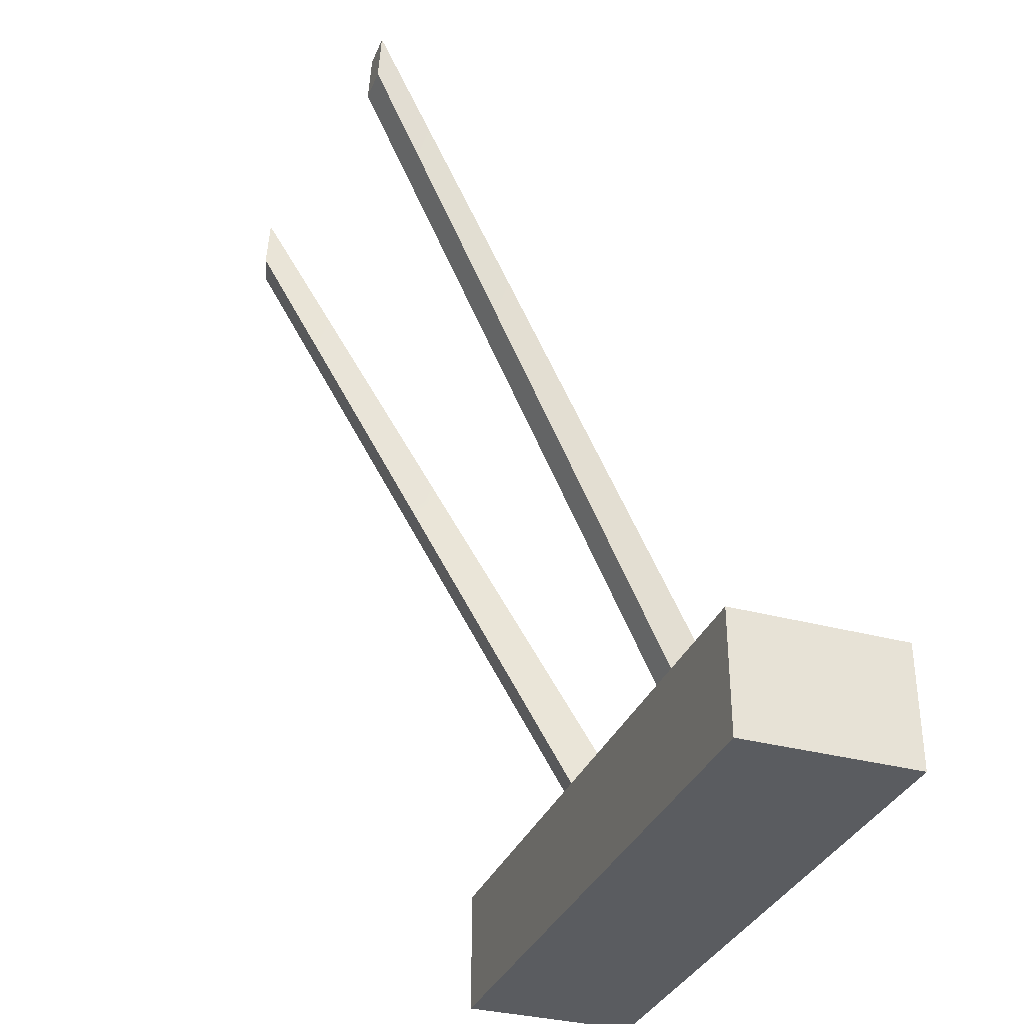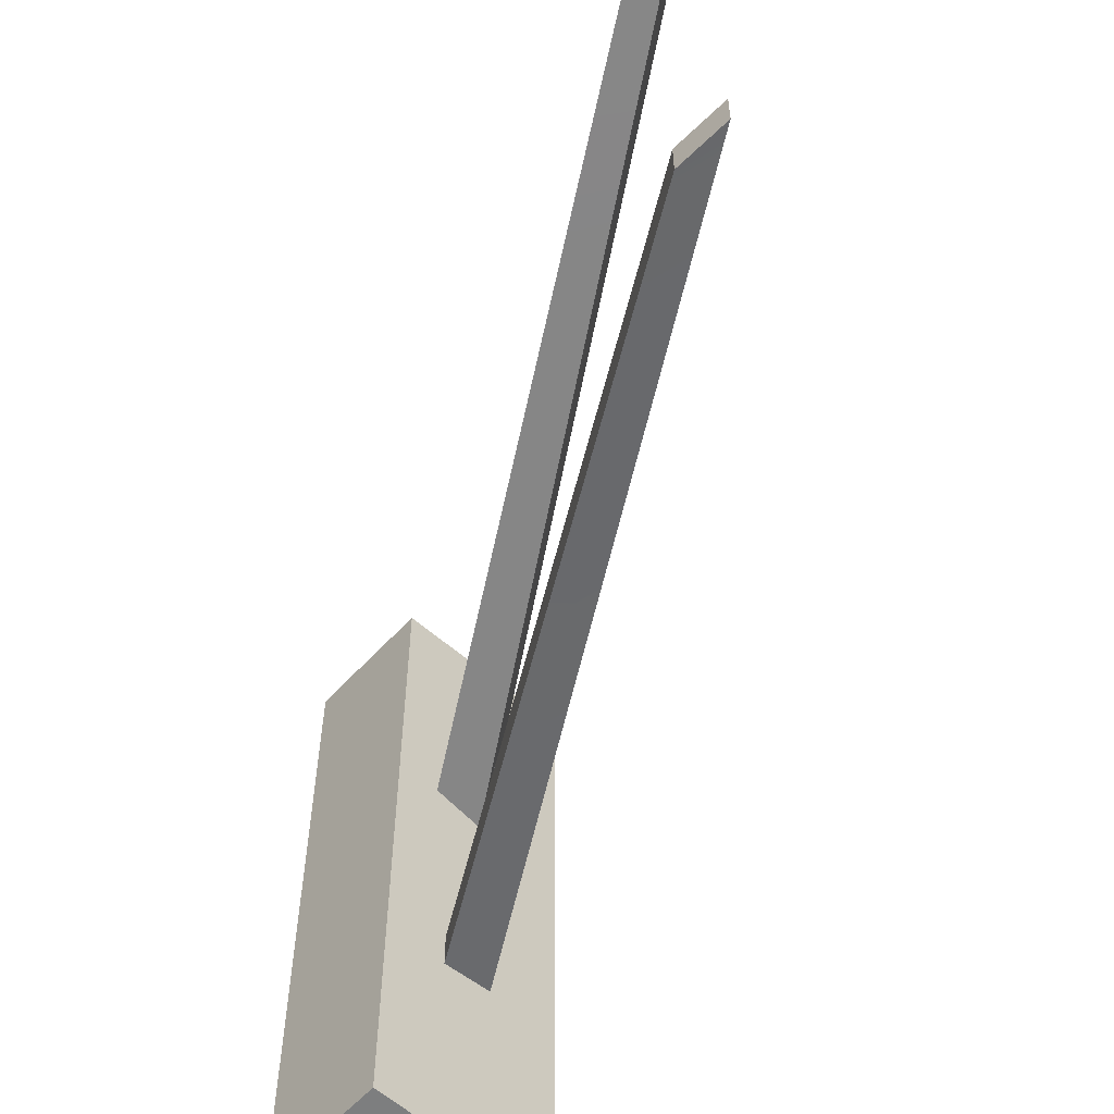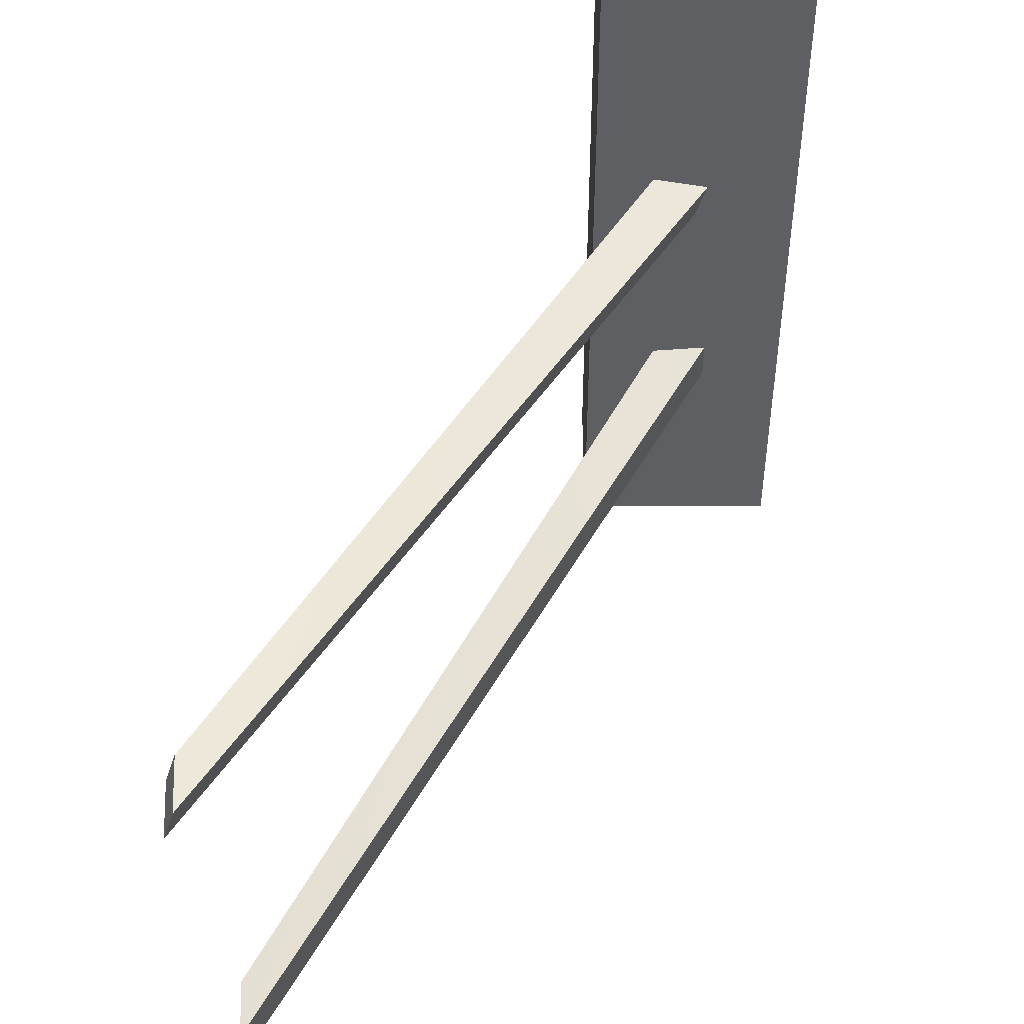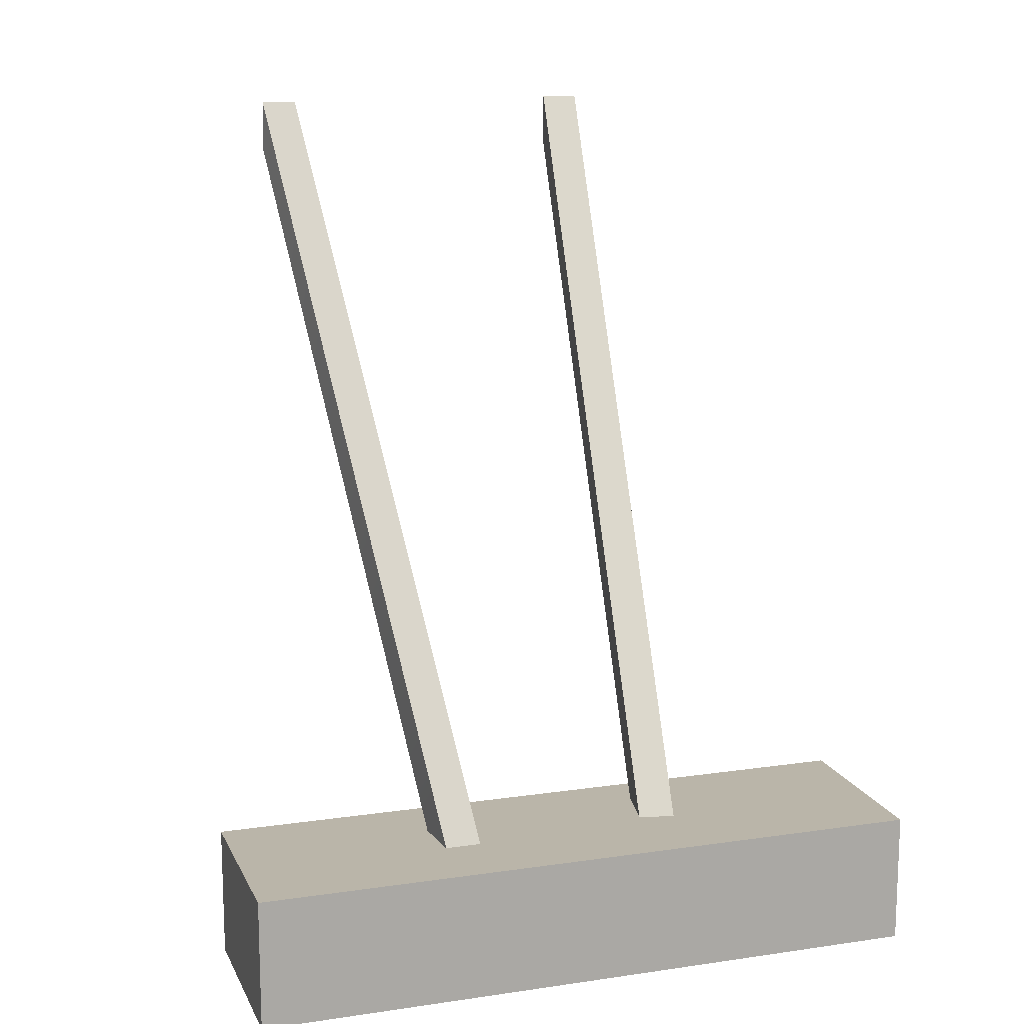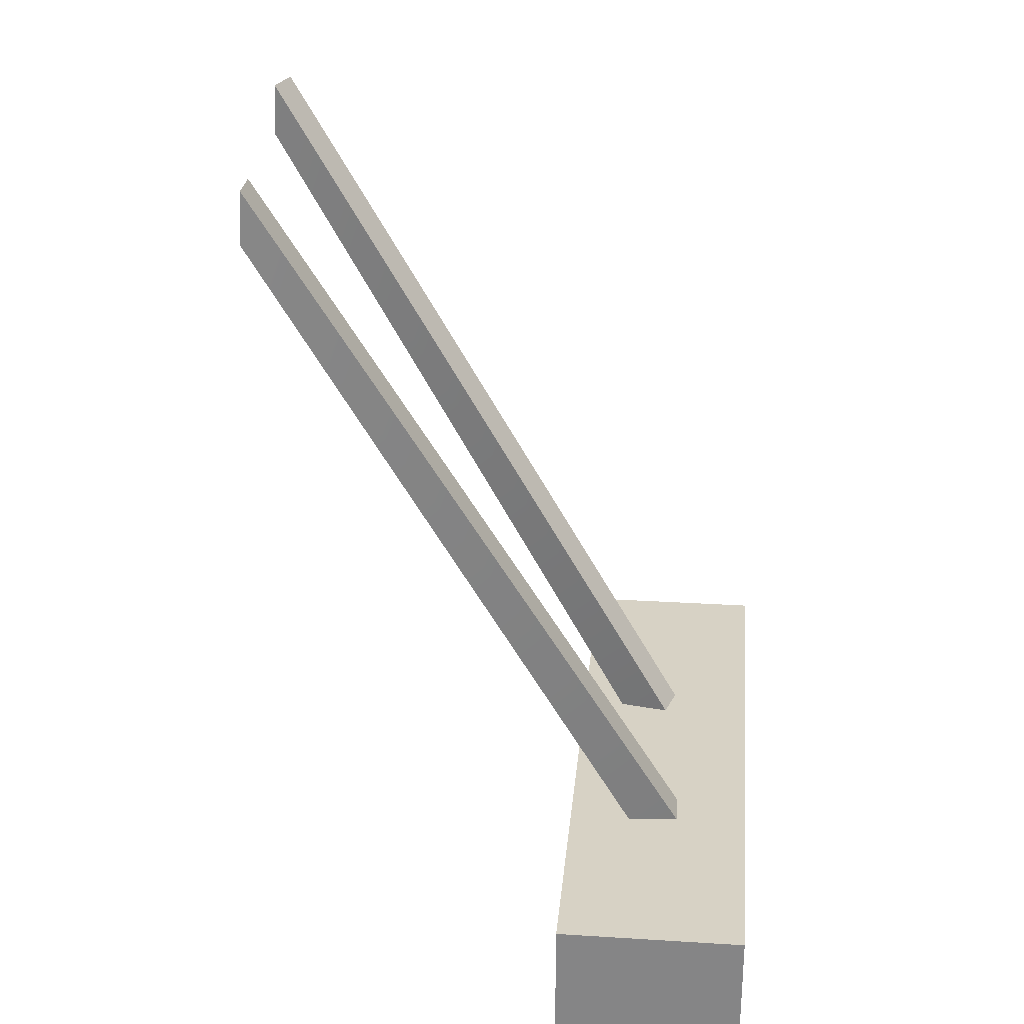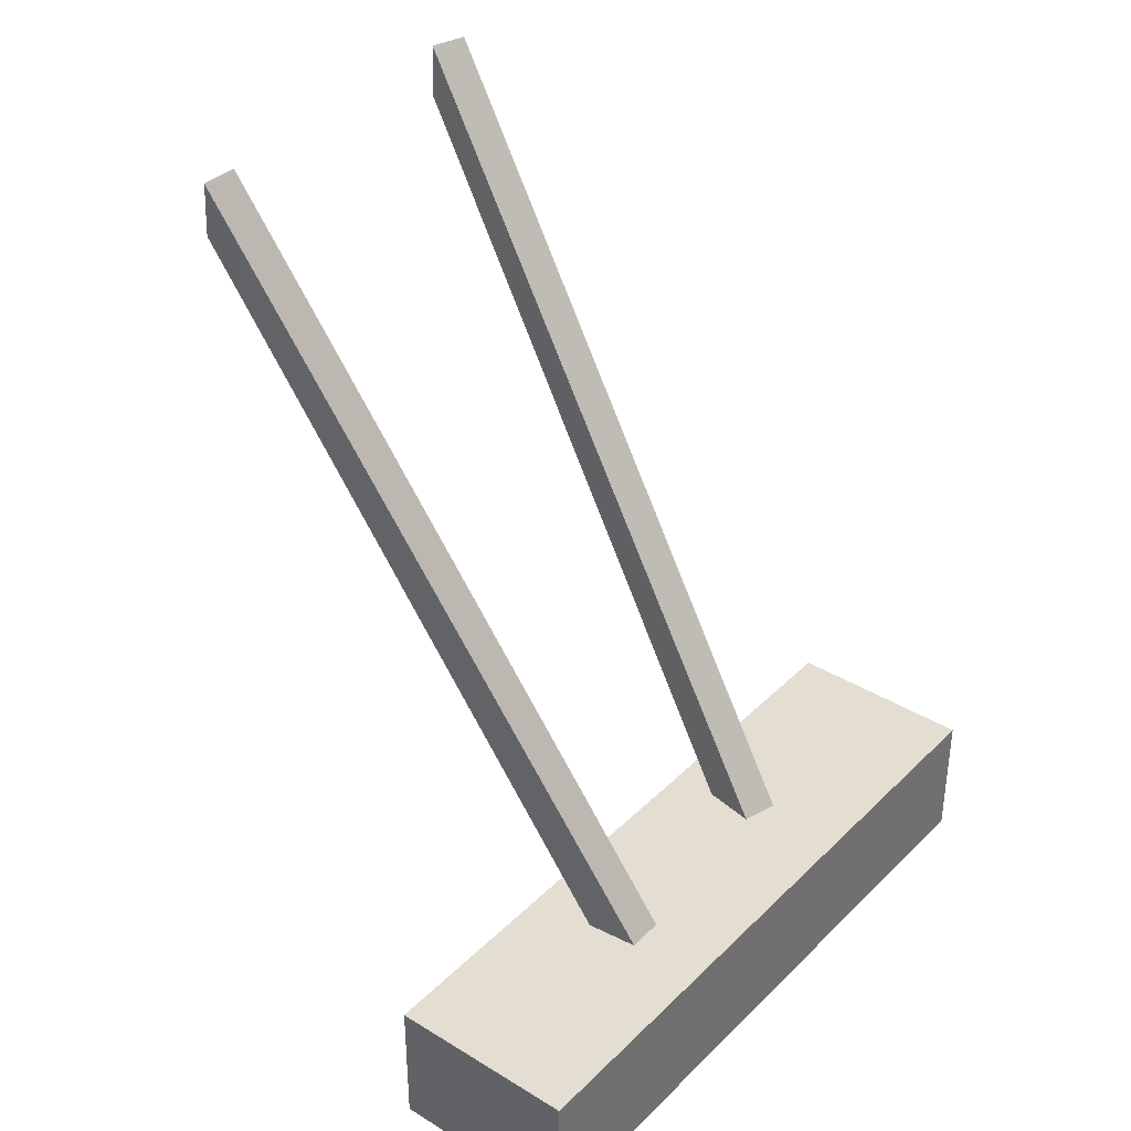
<metadata>
{"format":"obj","ext":"obj","renderer":"f3d","projection":"perspective","resolution":1024,"background":"white","views":[{"elev":-33.6,"azim":159.8,"up":"+Y"},{"elev":-59.3,"azim":137.9,"up":"+Z"},{"elev":49.8,"azim":-180.0,"up":"+Z"},{"elev":13.7,"azim":-108.1,"up":"+Y"},{"elev":27.3,"azim":-174.5,"up":"+Y"},{"elev":36.3,"azim":-141.4,"up":"+Y"}]}
</metadata>
<code>
v  -407.3 0 328.4
v  -407.3 0 281.6
v  -394.4 0 281.6
v  -394.4 0 328.4
v  -407.3 9.02 328.4
v  -394.4 9.02 328.4
v  -394.4 9.02 281.6
v  -407.3 9.02 281.6
v  -401.7 2.804 313.5
v  -401 2.804 311.1
v  -370.9 55.04 313.5
v  -371.6 55.04 315.9
v  -403.5 5.863 313
v  -371.8 58.63 315.9
v  -371.1 58.63 313.5
v  -402.8 5.863 310.6
v  -402.2 2.804 298.7
v  -402.2 2.804 296.2
v  -373.2 55.04 290.3
v  -373.2 55.04 292.8
v  -404.1 5.863 298.7
v  -373.4 58.63 292.8
v  -373.4 58.63 290.3
v  -404.1 5.863 296.2
o Box128
g Box128
f 1 2 3
f 3 4 1
f 5 6 7
f 7 8 5
f 1 4 6
f 6 5 1
f 4 3 7
f 7 6 4
f 3 2 8
f 8 7 3
f 2 1 5
f 5 8 2
f 9 10 11
f 11 12 9
f 13 14 15
f 15 16 13
f 9 12 14
f 14 13 9
f 12 11 15
f 15 14 12
f 11 10 16
f 16 15 11
f 10 9 13
f 13 16 10
f 17 18 19
f 19 20 17
f 21 22 23
f 23 24 21
f 17 20 22
f 22 21 17
f 20 19 23
f 23 22 20
f 19 18 24
f 24 23 19
f 18 17 21
f 21 24 18

</code>
